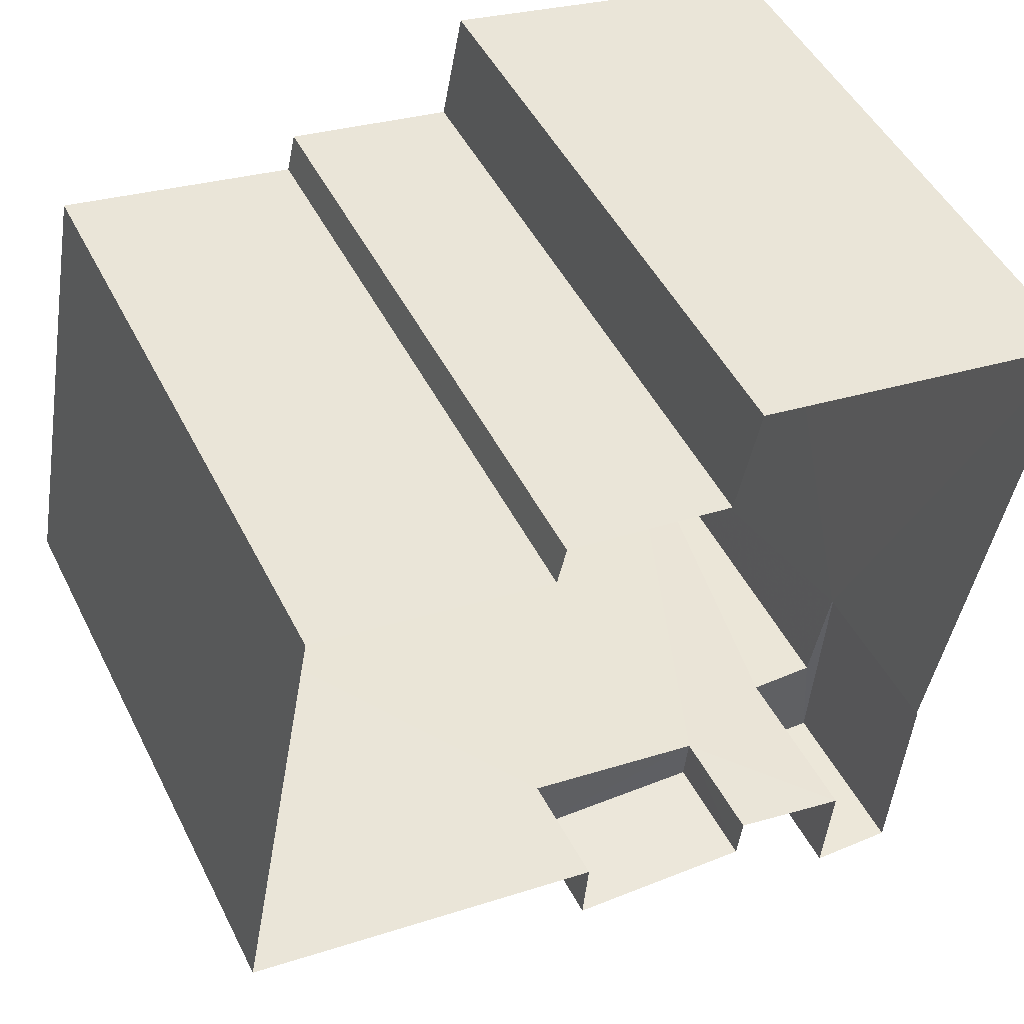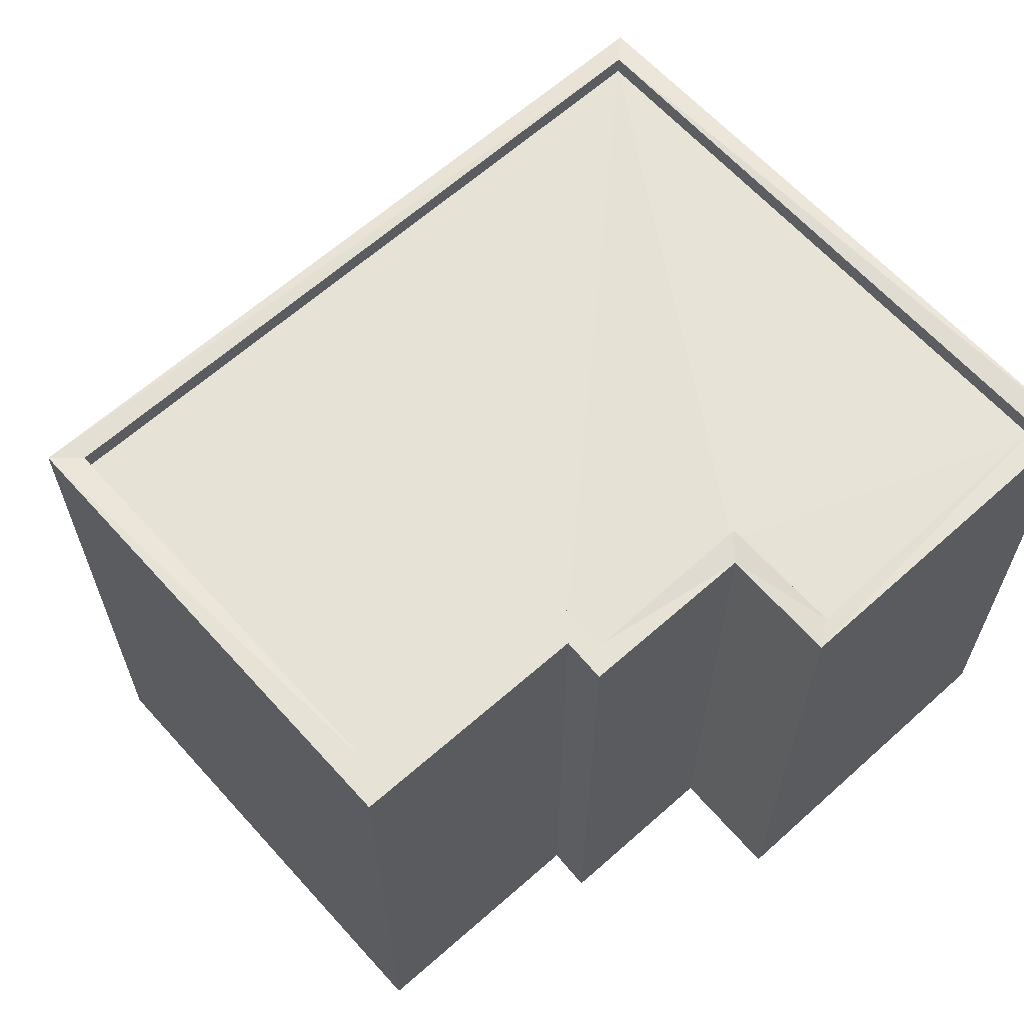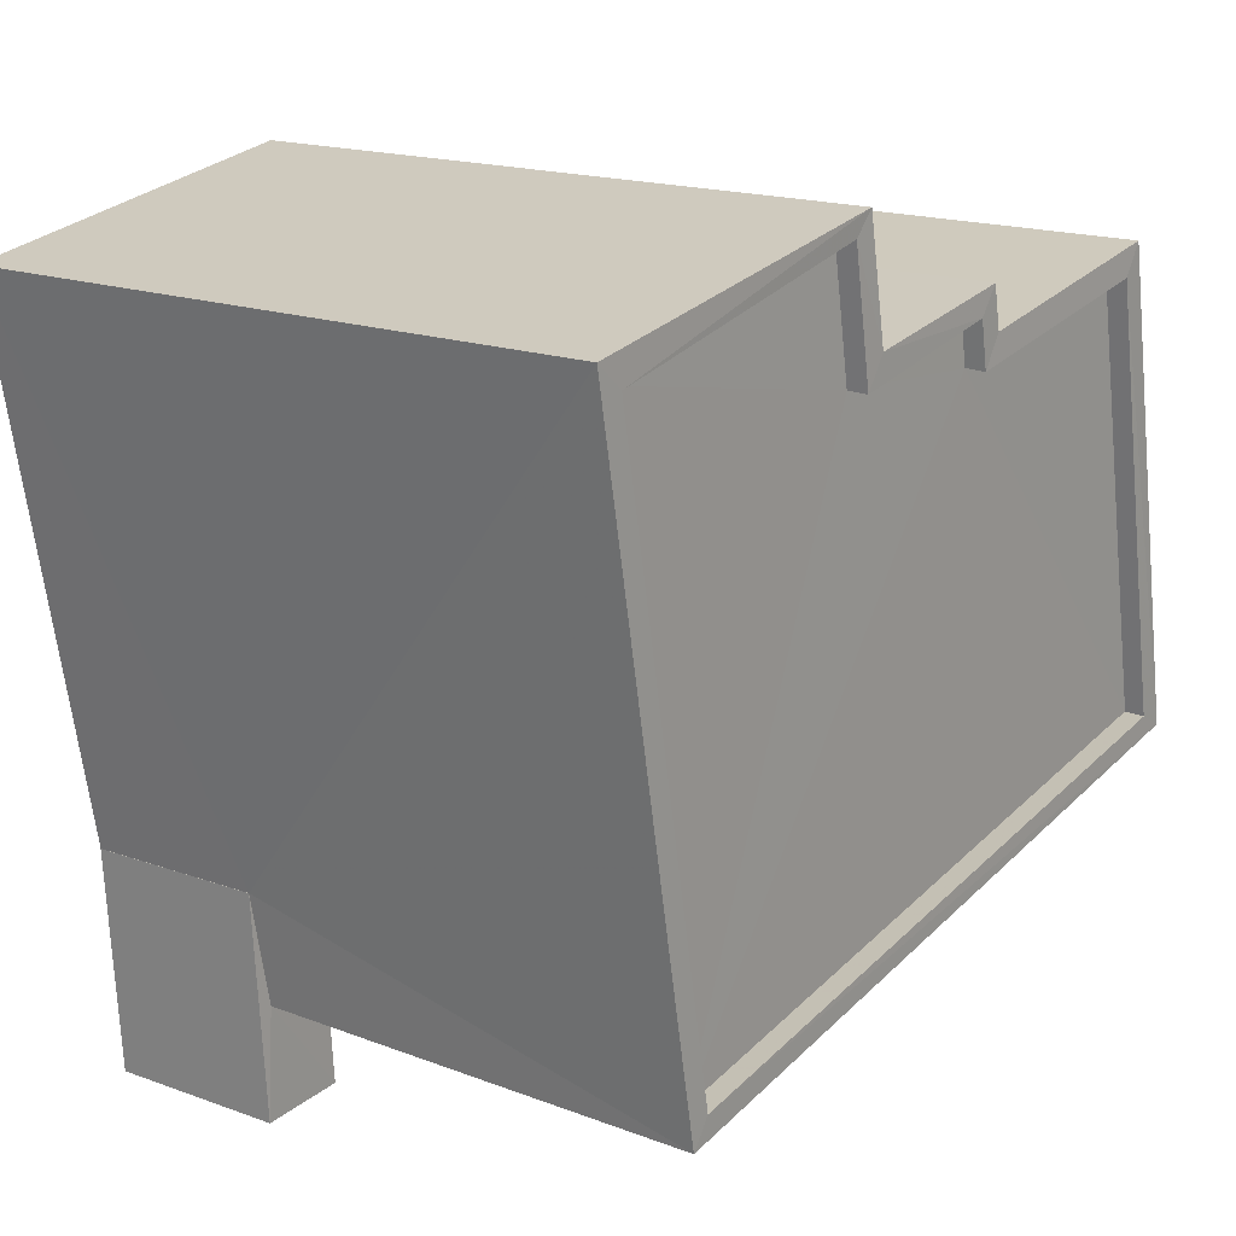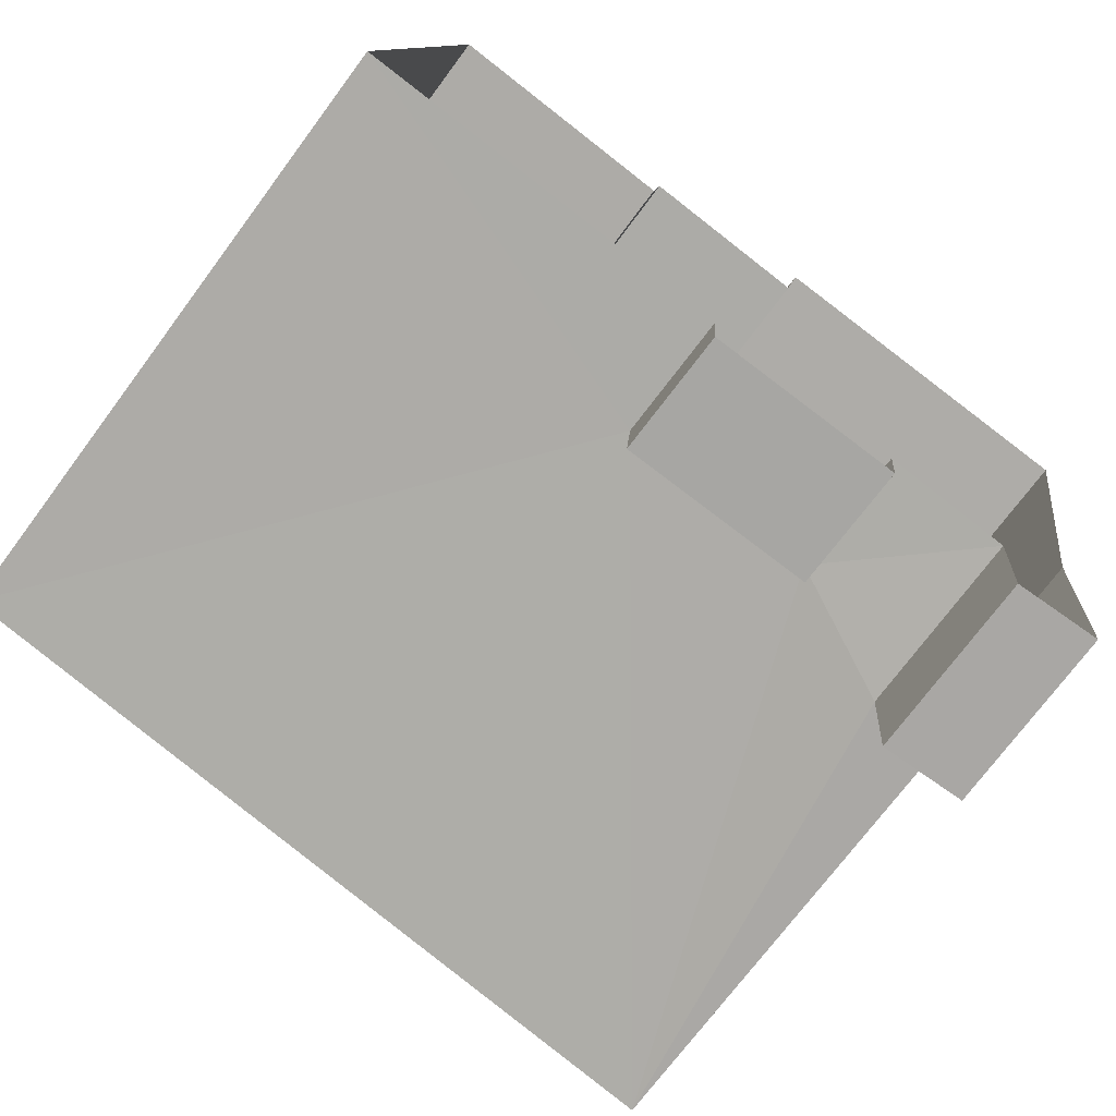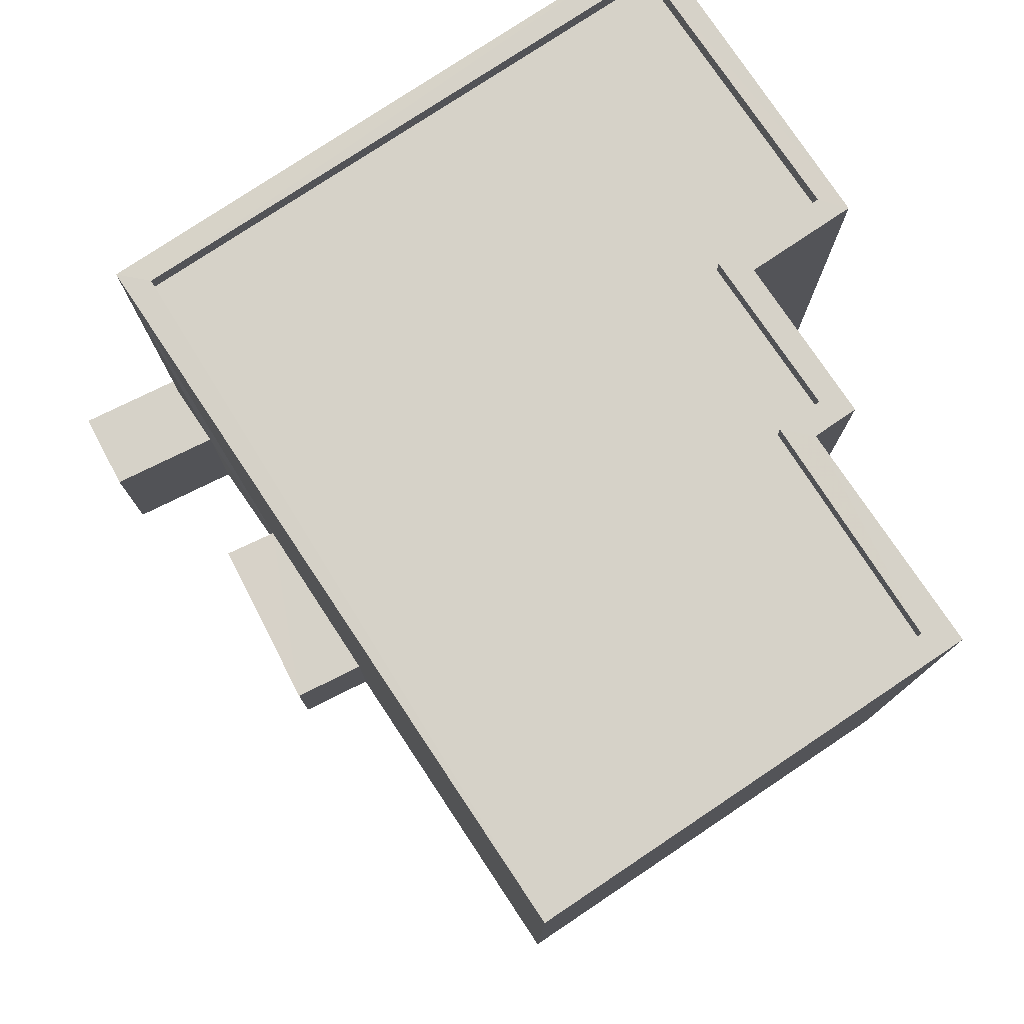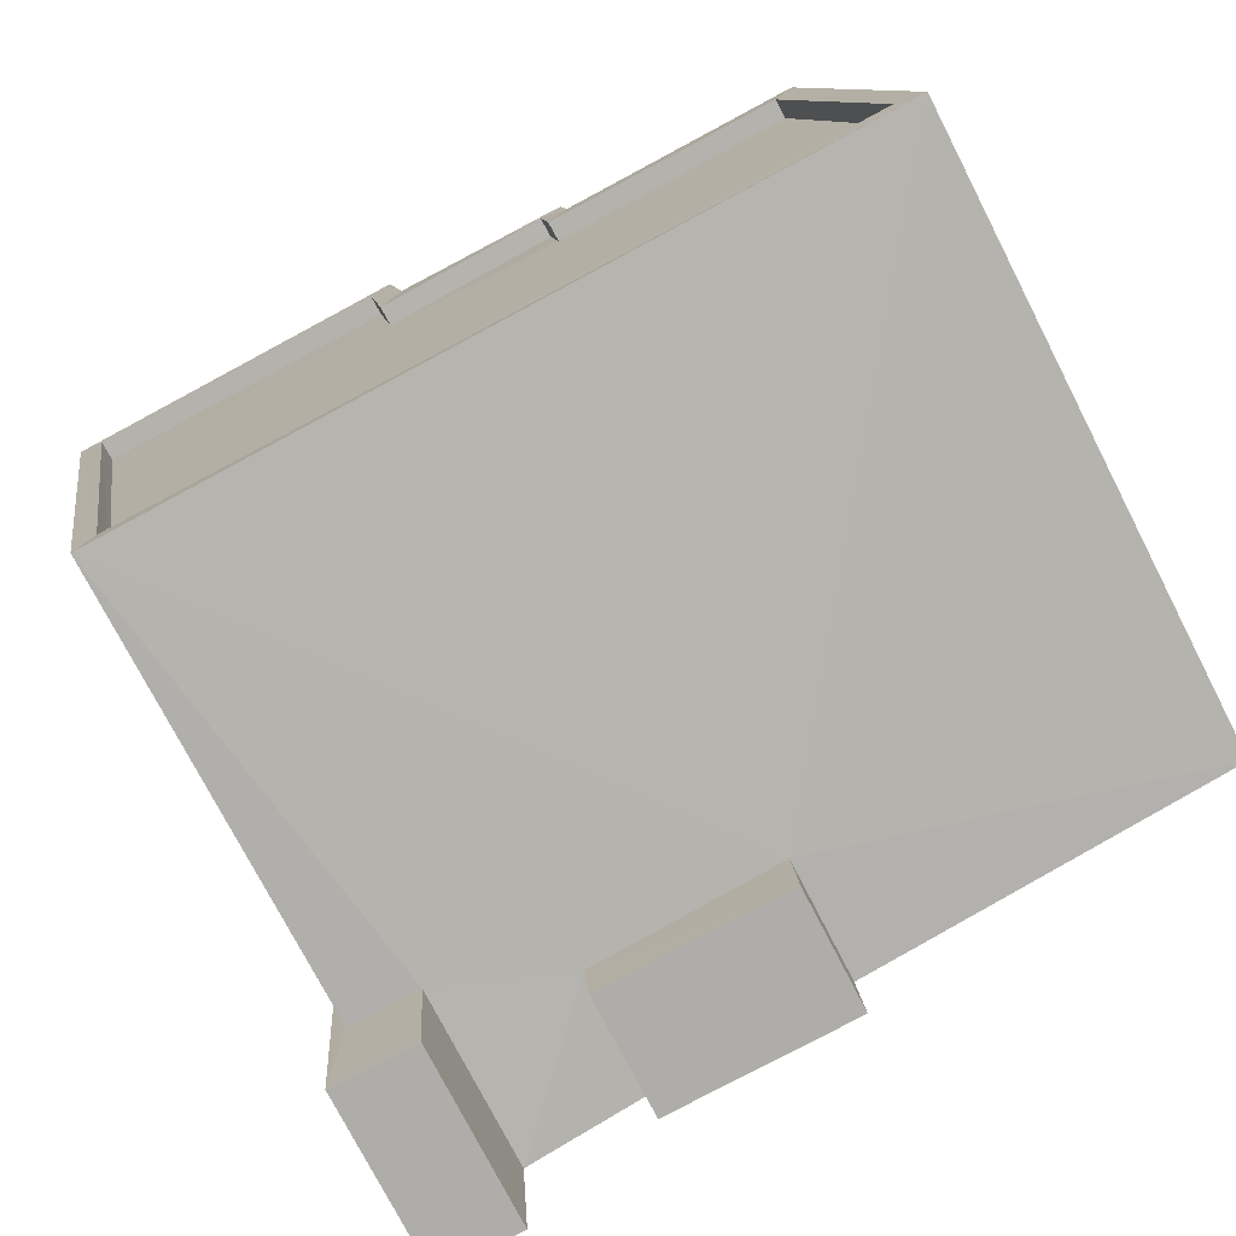
<metadata>
{"format":"obj","ext":"obj","renderer":"f3d","projection":"perspective","resolution":1024,"background":"white","views":[{"elev":48.9,"azim":154.1,"up":"+Y"},{"elev":63.4,"azim":148.7,"up":"+Z"},{"elev":16.8,"azim":-52.9,"up":"+Y"},{"elev":-72.1,"azim":143.5,"up":"+Y"},{"elev":77.7,"azim":67.0,"up":"+Z"},{"elev":-74.6,"azim":27.1,"up":"+Y"}]}
</metadata>
<code>
v 1.242e+05 7.86e+05 15.31
v 1.242e+05 7.86e+05 15.31
v 1.242e+05 7.86e+05 15.31
v 1.242e+05 7.86e+05 15.31
v 1.242e+05 7.86e+05 15.31
v 1.242e+05 7.86e+05 15.31
v 1.242e+05 7.86e+05 15.31
v 1.242e+05 7.86e+05 15.31
v 1.242e+05 7.86e+05 15.31
v 1.242e+05 7.86e+05 15.31
v 1.242e+05 7.86e+05 15.31
v 1.242e+05 7.86e+05 15.31
v 1.242e+05 7.86e+05 15.31
v 1.242e+05 7.86e+05 15.31
v 1.242e+05 7.86e+05 15.31
v 1.242e+05 7.86e+05 15.31
v 1.242e+05 7.86e+05 17.54
v 1.242e+05 7.86e+05 17.54
v 1.242e+05 7.86e+05 17.54
v 1.242e+05 7.86e+05 17.54
v 1.242e+05 7.86e+05 17.54
v 1.242e+05 7.86e+05 17.54
v 1.242e+05 7.86e+05 23.11
v 1.242e+05 7.86e+05 23.11
v 1.242e+05 7.86e+05 23.11
v 1.242e+05 7.86e+05 23.11
v 1.242e+05 7.86e+05 23.11
v 1.242e+05 7.86e+05 23.11
v 1.242e+05 7.86e+05 23.11
v 1.242e+05 7.86e+05 23.11
v 1.242e+05 7.86e+05 23.11
v 1.242e+05 7.86e+05 23.11
v 1.242e+05 7.86e+05 22.86
v 1.242e+05 7.86e+05 22.86
v 1.242e+05 7.86e+05 22.86
v 1.242e+05 7.86e+05 22.86
v 1.242e+05 7.86e+05 22.86
v 1.242e+05 7.86e+05 22.86
v 1.242e+05 7.86e+05 22.86
v 1.242e+05 7.86e+05 22.86
v 1.242e+05 7.86e+05 23.11
v 1.242e+05 7.86e+05 23.11
v 1.242e+05 7.86e+05 23.11
v 1.242e+05 7.86e+05 23.11
v 1.242e+05 7.86e+05 23.11
v 1.242e+05 7.86e+05 23.11
v 1.242e+05 7.86e+05 16.84
v 1.242e+05 7.86e+05 16.84
v 1.242e+05 7.86e+05 16.84
v 1.242e+05 7.86e+05 16.84
f 1 2 3
f 4 5 6
f 7 8 9
f 1 3 8
f 10 1 6
f 11 12 13
f 7 9 14
f 15 12 11
f 12 15 16
f 16 4 6
f 12 16 7
f 6 8 7
f 1 8 6
f 16 6 7
f 17 18 19
f 19 18 20
f 17 21 18
f 20 18 22
f 23 24 25
f 26 27 28
f 29 23 30
f 26 29 31
f 32 27 26
f 25 30 23
f 32 26 31
f 29 30 31
f 33 34 35
f 34 36 35
f 37 38 39
f 37 36 38
f 40 35 37
f 35 36 37
f 28 27 41
f 42 41 43
f 42 43 44
f 25 24 44
f 41 27 45
f 46 25 44
f 43 46 44
f 41 45 43
f 47 48 49
f 50 47 49
f 17 11 13
f 17 19 11
f 20 15 11
f 19 20 11
f 16 15 20
f 22 16 20
f 21 17 13
f 12 21 13
f 12 7 47
f 21 12 47
f 18 21 24
f 50 8 3
f 24 50 44
f 24 47 50
f 50 3 44
f 24 21 47
f 29 5 4
f 23 29 4
f 29 6 5
f 29 26 6
f 28 10 6
f 26 28 6
f 28 1 10
f 28 41 1
f 42 2 1
f 41 42 1
f 42 3 2
f 42 44 3
f 18 24 22
f 16 22 4
f 4 22 23
f 22 24 23
f 30 36 34
f 30 25 36
f 31 34 33
f 31 30 34
f 31 33 35
f 32 31 35
f 27 35 40
f 27 32 35
f 27 40 37
f 45 27 37
f 45 37 39
f 43 45 39
f 43 39 38
f 46 43 38
f 46 38 36
f 25 46 36
f 50 49 9
f 8 50 9
f 49 14 9
f 49 48 14
f 47 14 48
f 47 7 14

</code>
